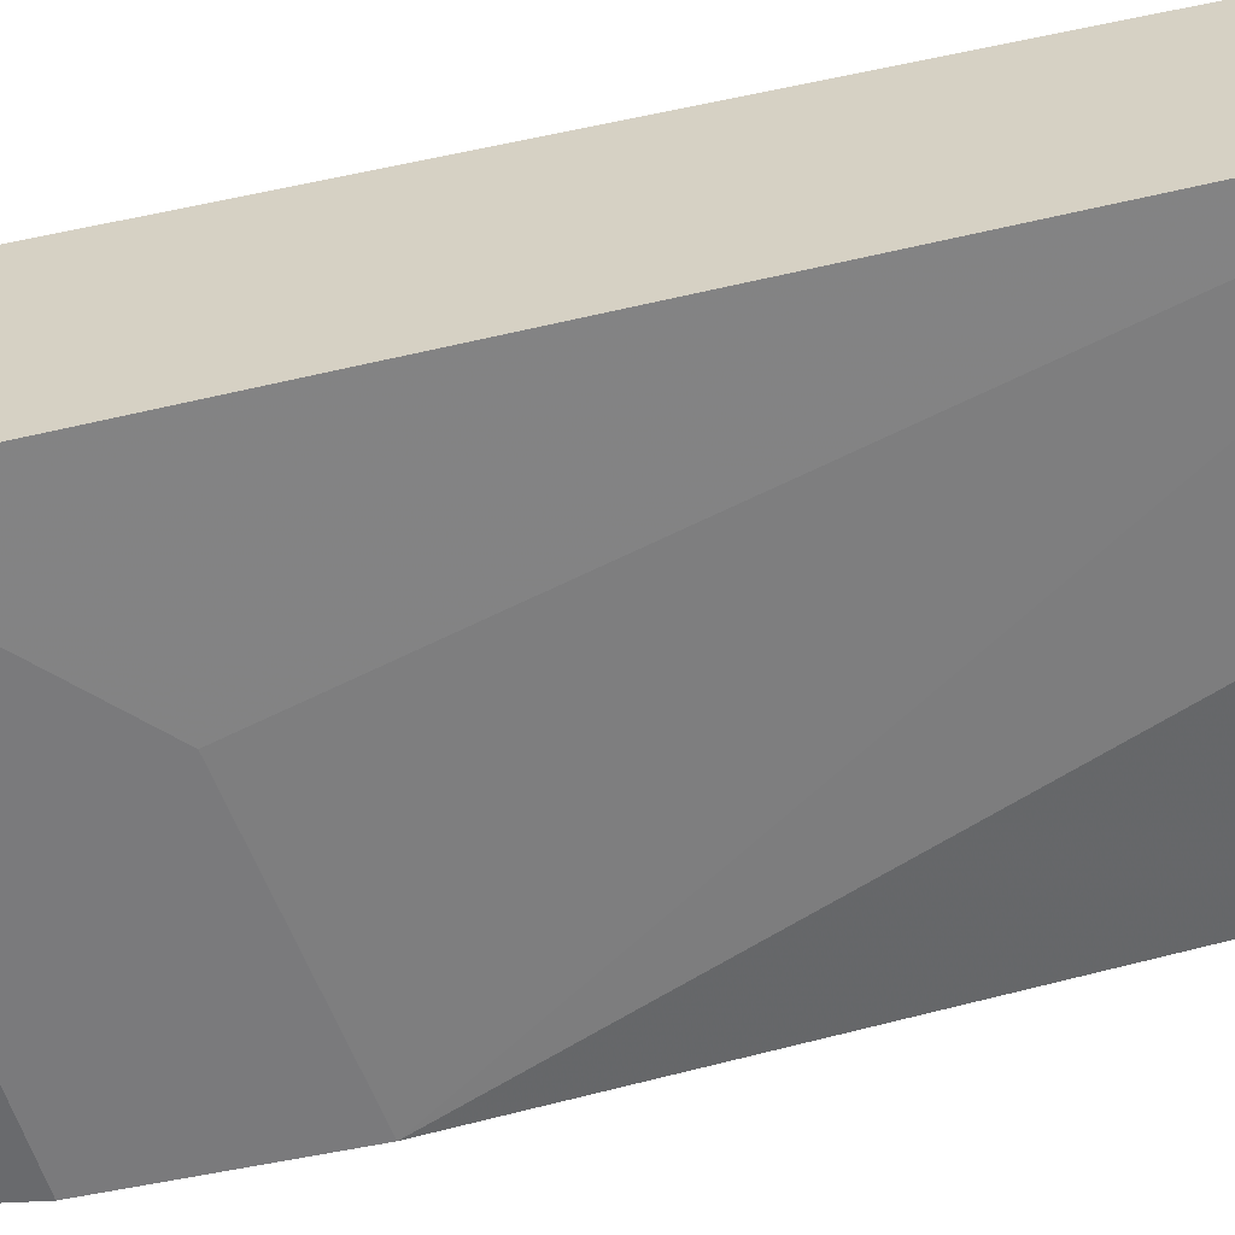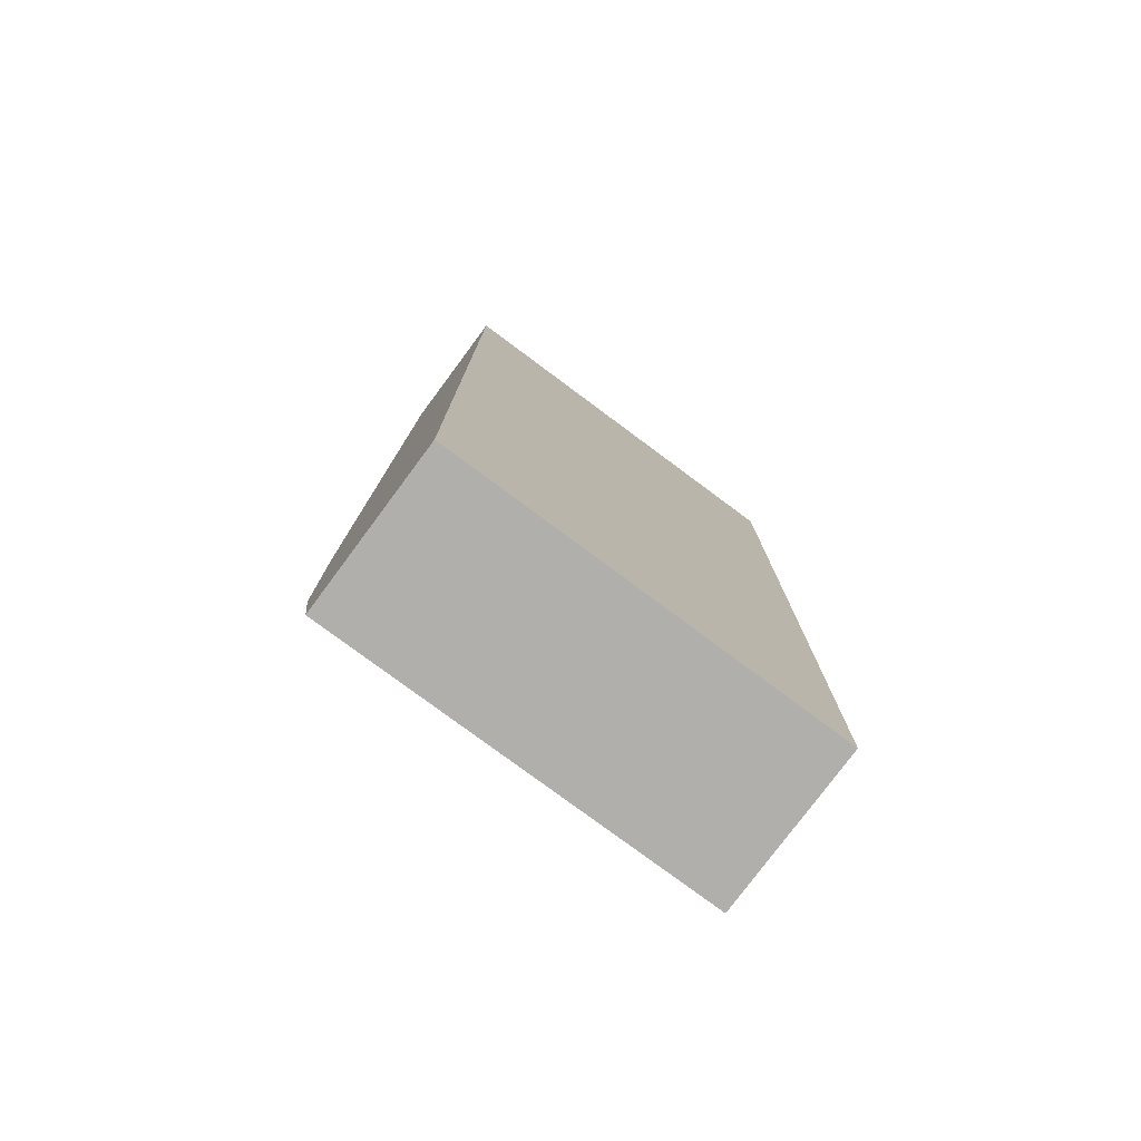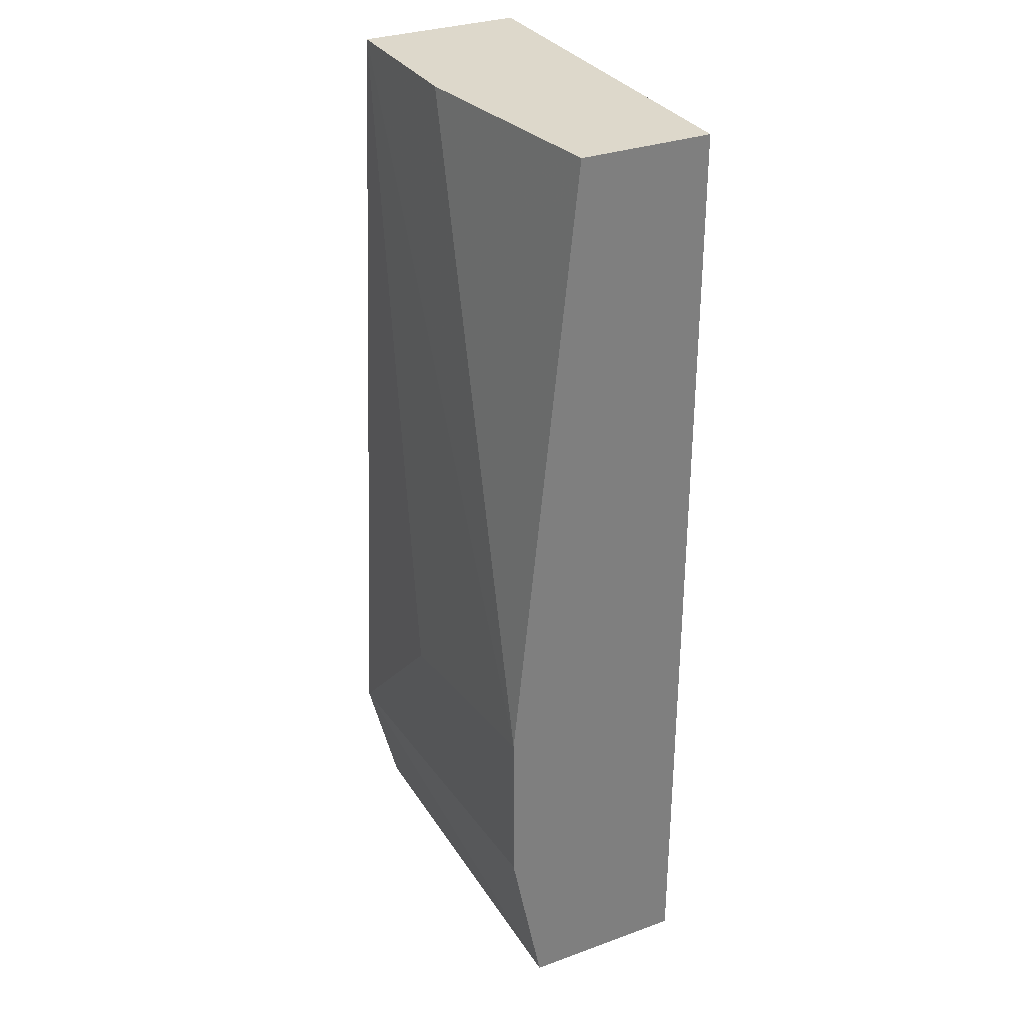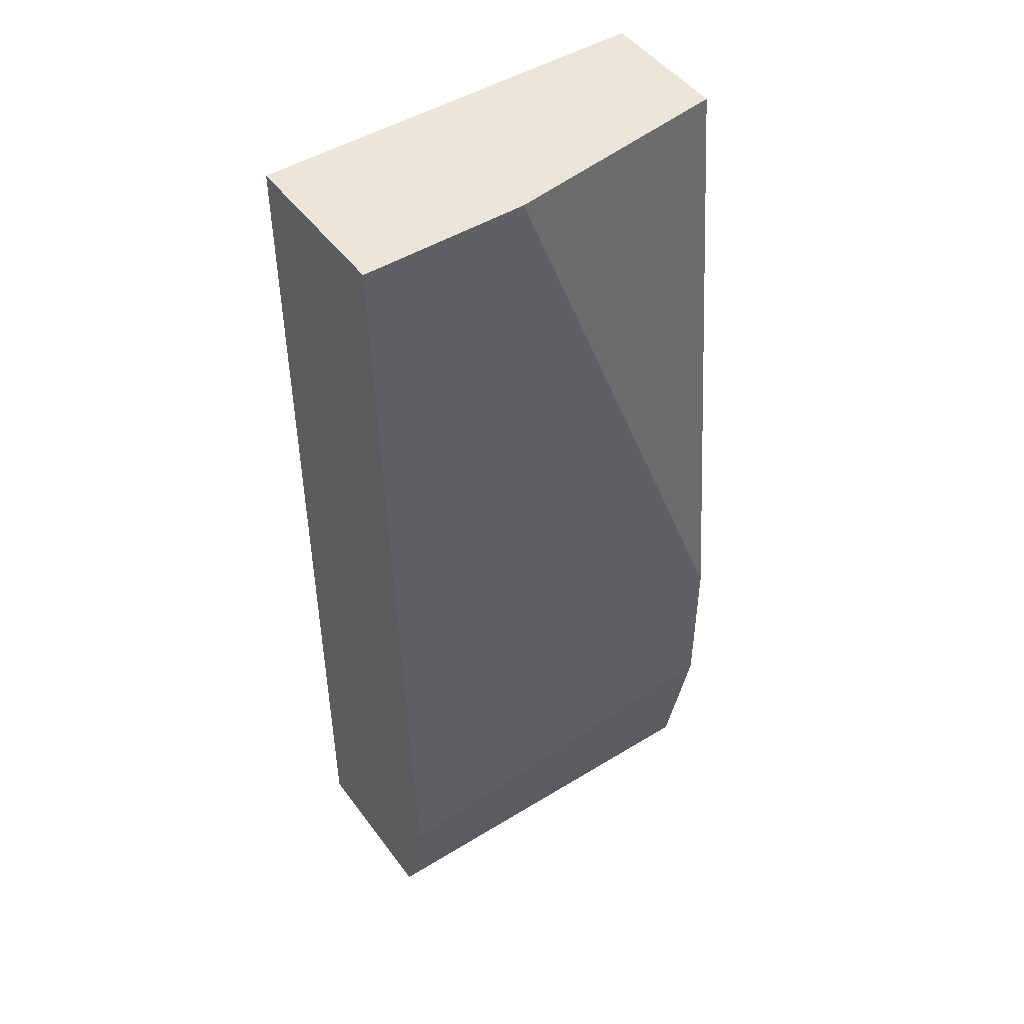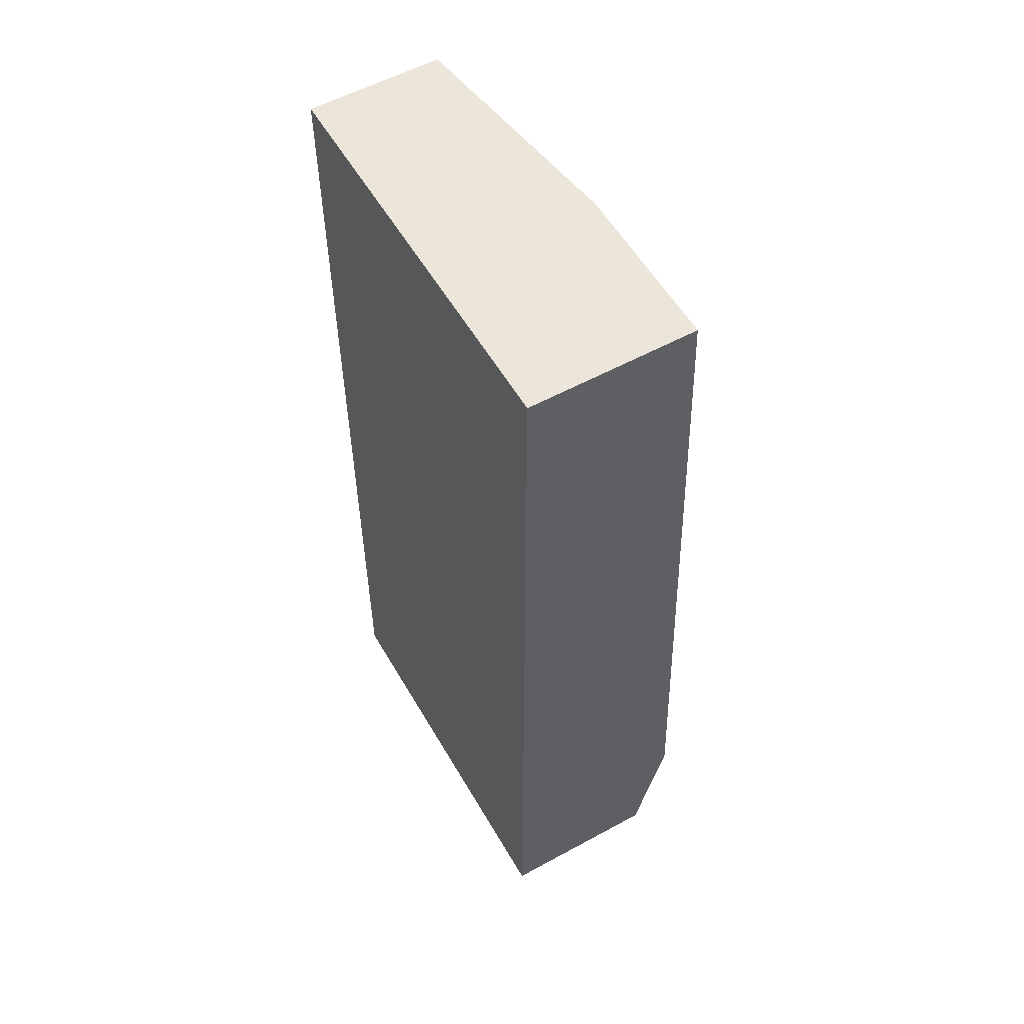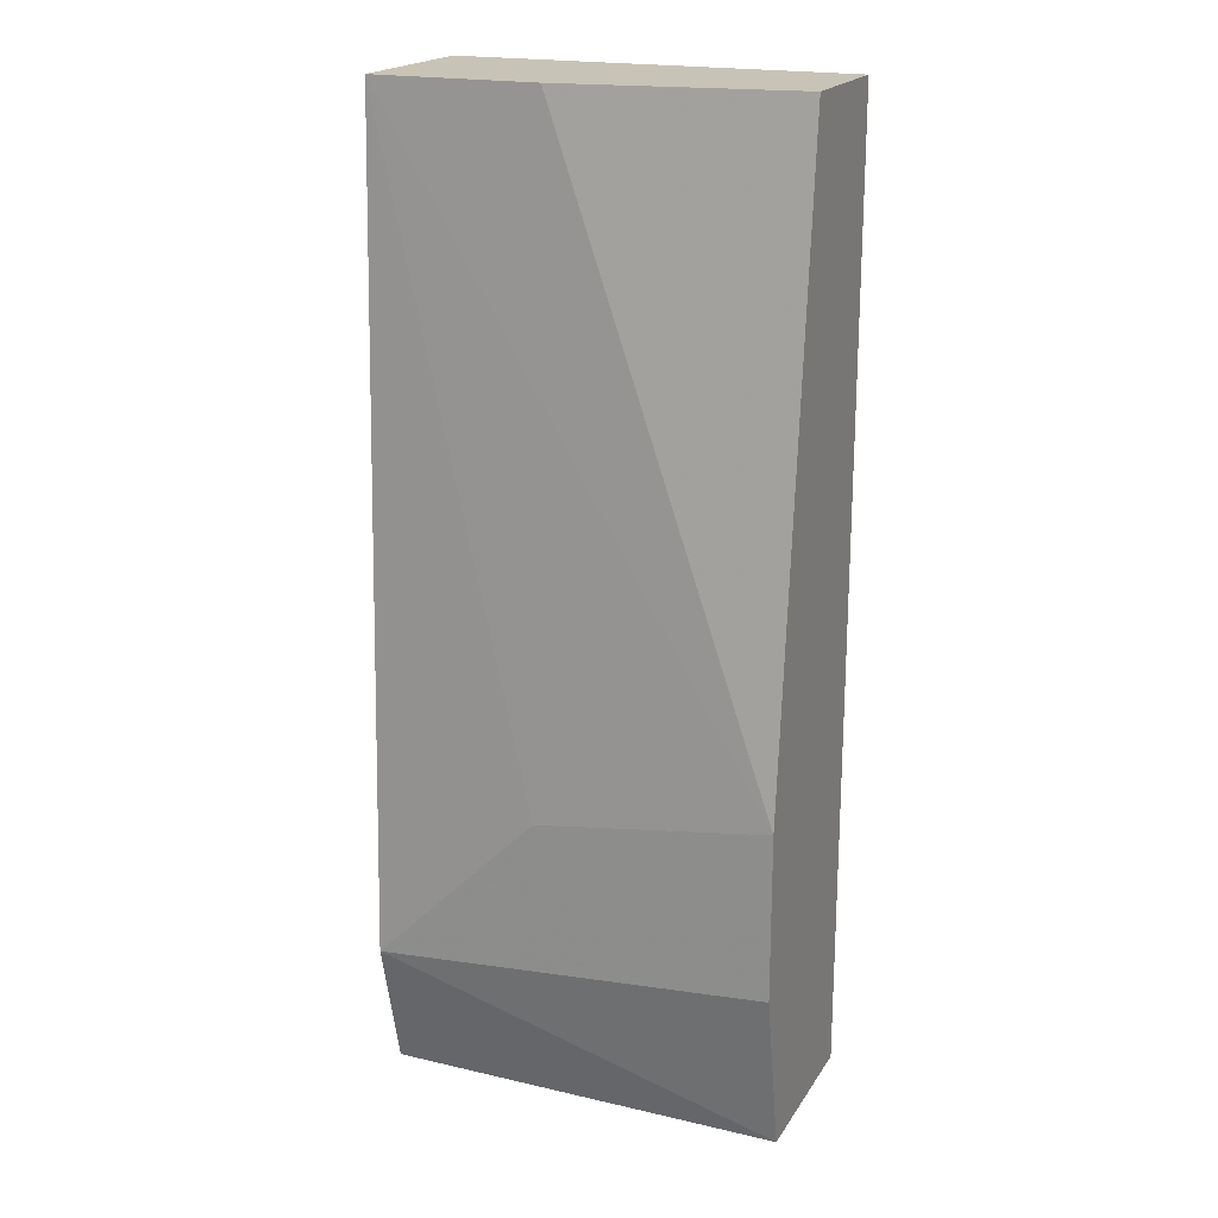
<metadata>
{"format":"obj","ext":"obj","renderer":"f3d","projection":"perspective","resolution":1024,"background":"white","views":[{"elev":-58.2,"azim":102.4,"up":"+Z"},{"elev":-78.3,"azim":-36.6,"up":"+Y"},{"elev":31.5,"azim":-117.0,"up":"+Y"},{"elev":47.6,"azim":145.4,"up":"+Y"},{"elev":56.0,"azim":60.2,"up":"+Y"},{"elev":19.8,"azim":-156.8,"up":"+Y"}]}
</metadata>
<code>
v -0.003438 -0.001917 -0.04281
v -0.003438 -0.007249 -0.03641
v -0.003438 -0.007249 -0.04174
v -0.003438 0.003407 -0.04281
v -0.003438 0.02365 -0.03641
v -0.003438 0.02365 -0.04067
v 0.00402 0.002345 -0.04281
v 0.00402 0.02365 -0.04174
v 0.009348 -0.007249 -0.03641
v 0.009348 -0.007249 -0.04174
v 0.009348 -0.002984 -0.04281
v 0.009348 0.02365 -0.03641
v 0.009348 0.02365 -0.04174
f 4 11 1
f 3 2 5
f 2 3 9
f 5 2 9
f 9 13 12
f 5 9 12
f 13 5 12
f 3 5 6
f 5 13 6
f 9 3 10
f 13 9 10
f 13 7 4
f 3 6 4
f 7 13 11
f 10 3 11
f 13 10 11
f 4 7 11
f 6 13 8
f 13 4 8
f 4 6 8
f 3 4 1
f 11 3 1

</code>
